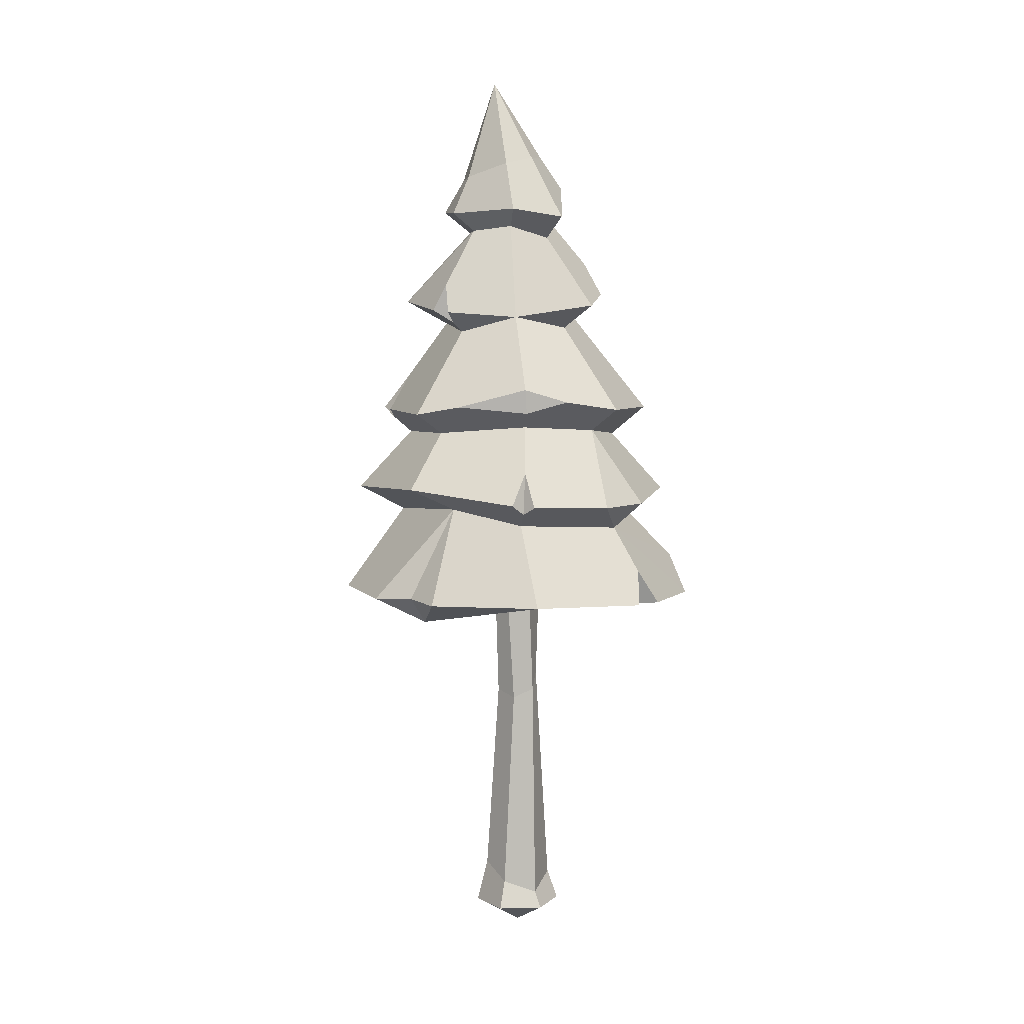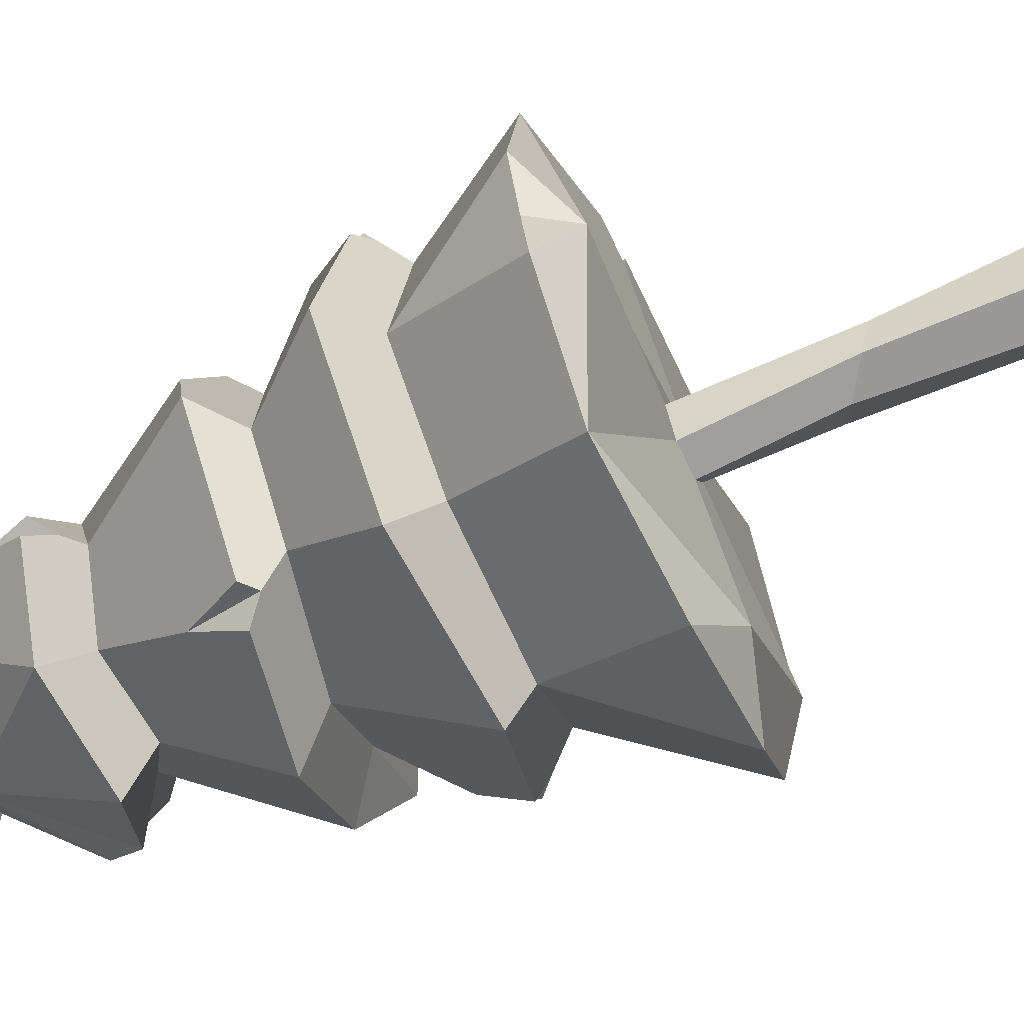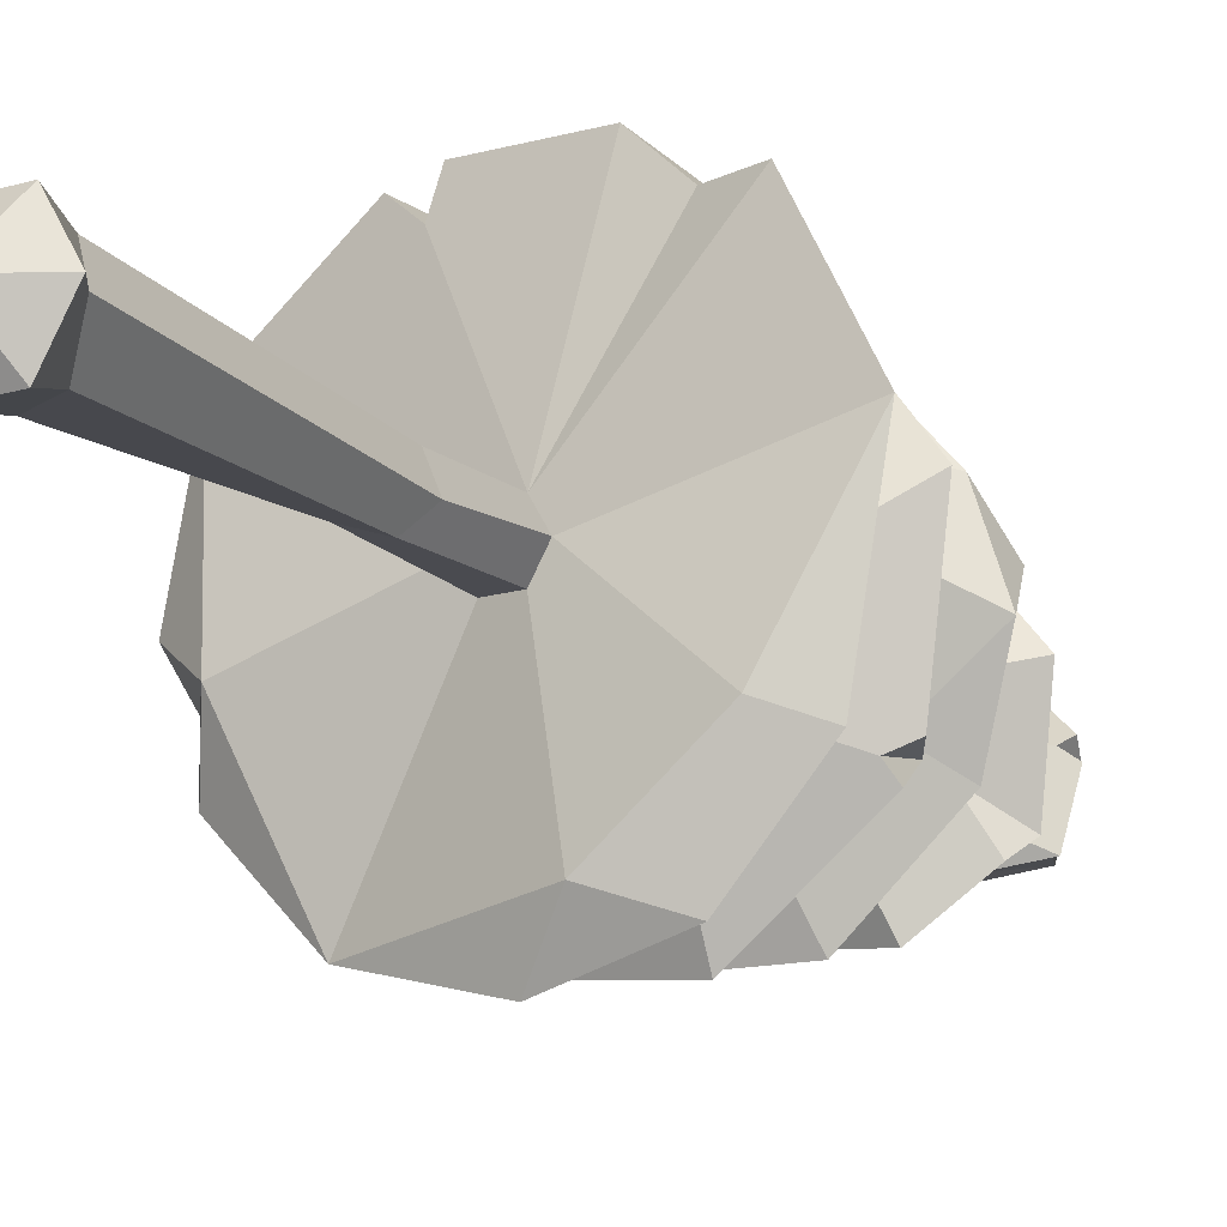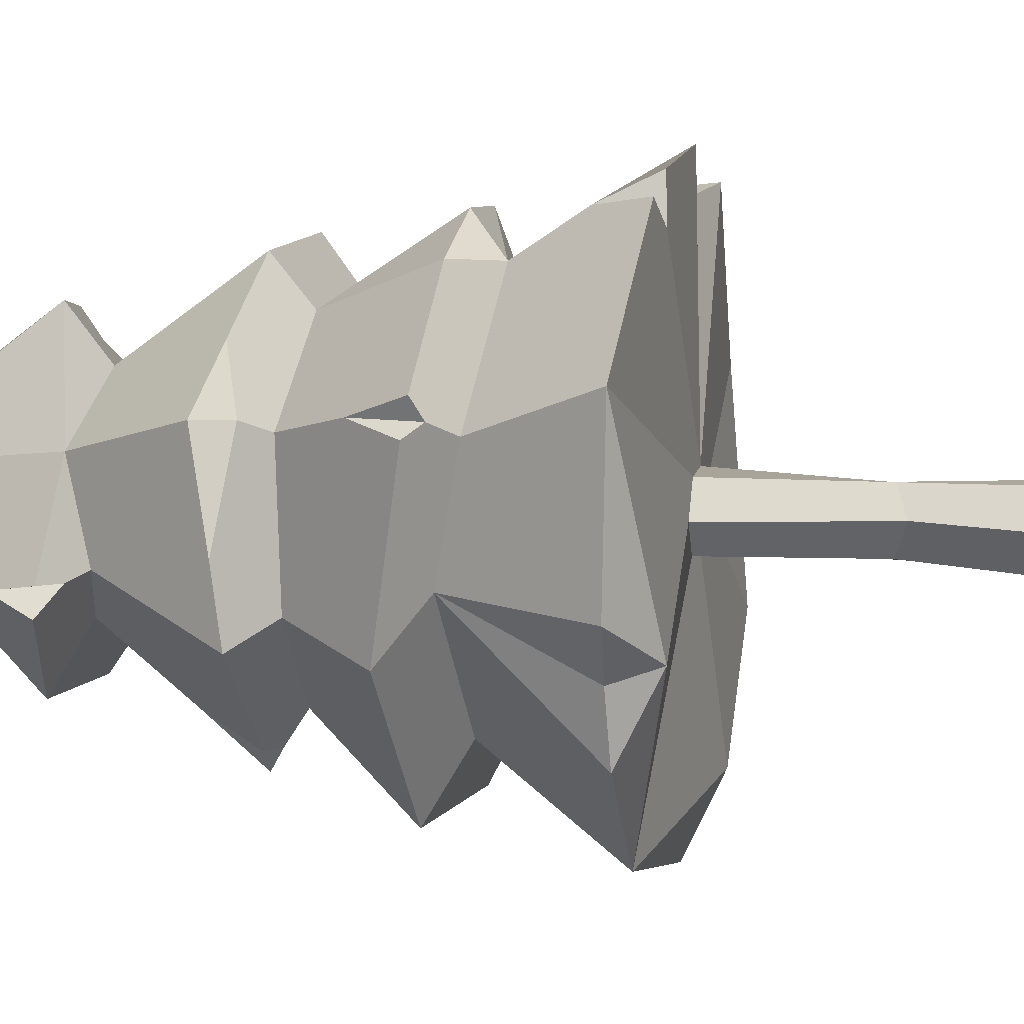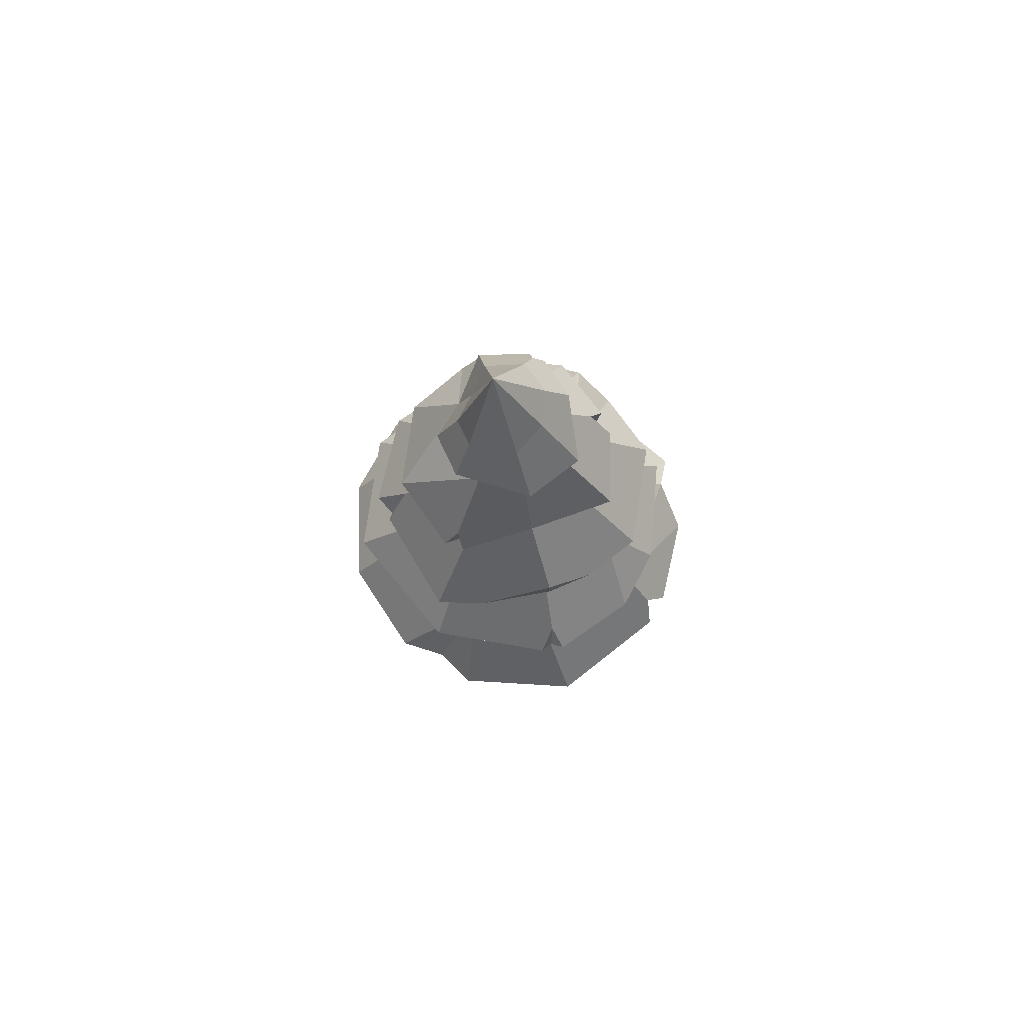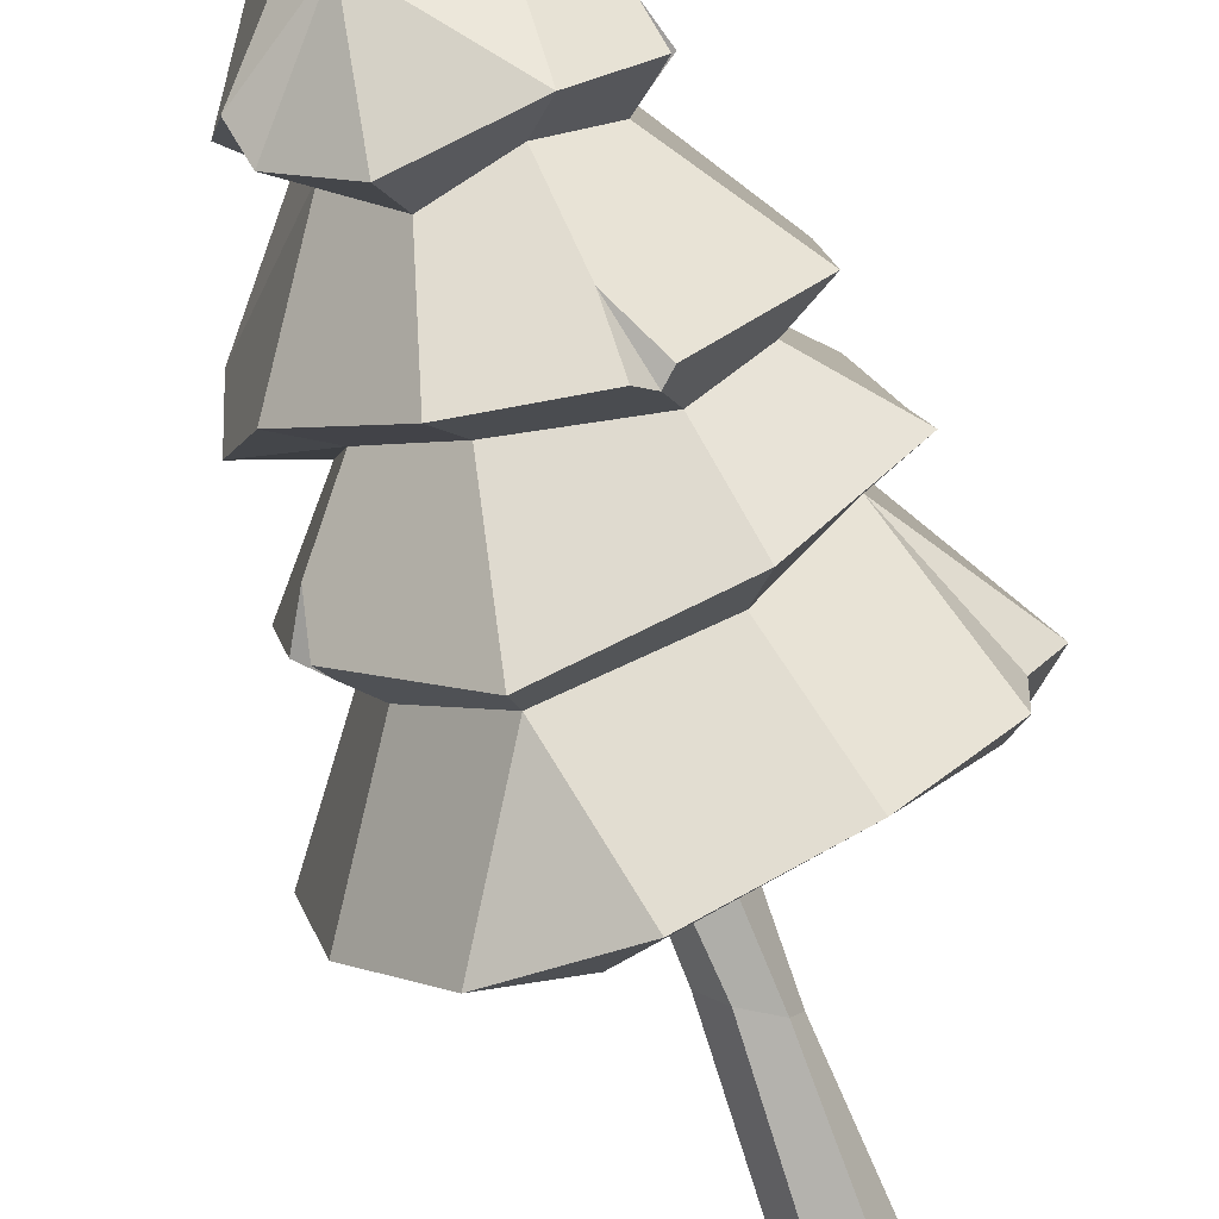
<metadata>
{"format":"obj","ext":"obj","renderer":"f3d","projection":"perspective","resolution":1024,"background":"white","views":[{"elev":6.1,"azim":-64.7,"up":"+Y"},{"elev":-65.0,"azim":-65.3,"up":"+Z"},{"elev":-16.5,"azim":30.9,"up":"+Z"},{"elev":14.3,"azim":-78.2,"up":"+Z"},{"elev":74.0,"azim":-76.0,"up":"+Y"},{"elev":-75.2,"azim":-159.9,"up":"+Z"}]}
</metadata>
<code>
v -18.32 0 -0.000105
v -9.16 0 15.87
v 9.16 0 15.87
v 18.32 0 1.4e-05
v 9.16 0 -15.87
v -9.16 0 -15.87
v -10.22 141.1 0
v -5.33 141.1 8.447
v 4.442 141 8.447
v 9.318 141 0
v 4.424 141 -8.447
v -5.346 141.1 -8.447
v 0 -9.854 0
v -67.02 194.6 -18.6
v 31.59 190.6 56.94
v 58.16 192.8 18.97
v -60.55 226.4 -18.88
v 25.79 227.5 50.88
v 48.31 240.6 14.99
v 23.61 270 6.427
v -51.57 179.8 25.74
v -18.42 177.2 54.72
v 44.5 182.1 8.075
v -27.35 182.3 -43.89
v -67.31 148 -18.66
v -67.71 147.8 40.88
v 33.51 160.2 60.87
v 1.718 143.9 -77.92
v 35.21 279.9 9.901
v -27.42 274.5 -41.08
v -26.67 305.1 -8.544
v -9.441 302.2 18.6
v 3.845 311.3 12.46
v 11.05 305.4 -15.93
v -29.64 312.6 -17
v -12.47 311 26.96
v 18.04 326.9 1.279
v 19.67 312.5 -20.52
v 52.71 227.6 1.728
v -22.42 242.3 -42.79
v -8.522 187.2 63.54
v 7.759 324.2 17.83
v 20.05 145.3 73.59
v 24.95 277.5 -29.41
v -31.63 313.9 12.7
v 0.4427 305.4 -23.94
v 14.79 308.6 1.443
v -23.06 307 7.504
v -13.95 272.7 41.9
v 21.98 182.4 42.22
v -51 185.4 -6.446
v 2.676 262.1 -31.8
v 11.78 267 22.57
v -31.23 267.8 13.76
v 40.86 235.9 -26.35
v -15.48 227.9 54.36
v -46.59 217.9 -14.7
v -28.75 217.1 -39.06
v 28.8 226.2 -17.3
v 19.75 215.5 37.9
v -12.7 218.7 41.74
v -65.95 146.8 -36.71
v -75.89 147 -4.177
v 49.95 144.6 60.57
v 37.41 143.3 -68.68
v 27.74 287.3 -22.74
v 16.94 271.4 -13.7
v -33.04 187.1 57.49
v -18.89 266.1 -25.11
v -43.86 281.5 -13.41
v 43.51 227.7 30.04
v -8.659 369.5 -7.192
v -16.61 313.7 -27.72
v 5.877 271.4 -45.05
v 12.78 291.4 26.82
v -59.21 137.1 -16.27
v 15.09 136.1 -60.55
v 33.55 148.1 60.33
v -38.62 147.2 -66.43
v 71.94 145.2 15.55
v 61.15 147.1 -38.74
v -22.01 159.5 67.37
v 12.89 181.2 -53.04
v 36.66 183.8 -28.58
v -35.46 261.5 -10.05
v -10.72 263.1 27.63
v 11.06 232.9 -55.15
v -45.89 237 25.14
v 6.04 224.1 -38.61
v 35.7 219.1 12.16
v -39.23 220.9 21.8
v -35.12 192.1 -61.44
v 12.81 188.2 -67.22
v 43.19 208.8 -27.82
v -54.92 202.5 29.29
v -57.48 229.7 -0.503
v -44.96 227 25.38
v -35.34 231.7 39.69
v 47.63 137 -33.63
v 8.976 330.9 -15.2
v -21.96 328.8 -13.36
v -3.021 329.3 -17.36
v -13.41 327.6 -20.15
v 11.72 335.4 -0.5763
v -10.76 337 11.74
v -22.64 334 5.14
v 2.531 337.7 10.08
v 13.88 273.1 27.6
v 12.29 277.7 35.21
v 19.51 278.7 29.99
v -57.92 185.4 29.87
v -62.64 189.3 27.11
v -58.92 188.5 35.36
v -26.89 223.2 -48.51
v -22.89 227.3 -55.45
v -30.81 226.7 -48.43
v 43.8 191.8 -31.08
v 50.08 196.8 -27.3
v 45.69 196.5 -35.92
v -19.19 144.6 62.56
v -28.63 145.8 70.73
v -15.84 145.5 74.2
v 18.82 314 2.142
v 20.56 319.8 5.445
v 22.52 317.9 -0.8682
v -40.68 265.5 -11.78
v -46.28 270.6 -18.36
v -46.95 269.8 -10.91
v -8.993 96.07 2.382
v -2.531 99.53 8.764
v 6.203 105.8 6.356
v 8.492 108.6 -2.381
v 2.082 105.2 -8.751
v -6.669 98.93 -6.396
v -13.98 11.58 0.08122
v -6.922 6.321 12.14
v 7.049 12.48 12.06
v 13.96 6.631 -0.08132
v 6.908 11.89 -12.14
v -7.063 17.7 -12.06
f 135 136 130 129
f 136 137 131 130
f 137 138 132 131
f 138 139 133 132
f 139 140 134 133
f 140 135 129 134
f 2 1 13
f 3 2 13
f 4 3 13
f 5 4 13
f 6 5 13
f 1 6 13
f 91 95 113 68 61
f 90 16 118 94 59
f 89 93 92 58
f 96 97 88
f 97 98 88
f 90 71 60
f 90 59 39
f 87 55 59 89
f 116 114 58 57 17
f 20 19 67
f 21 22 68 113 111
f 83 24 92 93
f 63 26 21 51
f 121 82 22 21 26
f 80 81 84 23
f 26 63 76
f 79 28 77
f 29 110 108 53 20
f 44 46 66
f 45 35 31 48
f 31 73 46
f 35 45 106 101
f 90 39 71
f 77 28 65
f 27 43 78
f 76 63 25
f 25 62 76
f 78 64 27
f 67 44 66
f 41 68 22
f 71 39 19
f 73 35 101 103
f 72 102 103
f 72 100 102
f 72 105 107
f 45 36 105 106
f 38 100 104 37 125
f 72 107 104
f 73 31 35
f 34 46 38
f 38 125 123 47 34
f 47 123 124 42 33
f 32 33 42 36
f 48 32 36 45
f 127 70 31 30
f 31 46 30
f 46 74 30
f 66 46 34
f 44 74 46
f 47 29 66 34
f 33 75 110 29 47
f 33 32 49 109 75
f 48 54 49 32
f 48 31 70 128 54
f 30 69 85 126 127
f 52 69 30 74
f 44 67 52 74
f 20 67 66 29
f 49 86 53 108 109
f 49 54 86
f 54 128 126 85
f 76 62 79
f 51 62 25
f 24 79 62 51
f 83 28 79 24
f 83 65 28
f 83 84 81 65
f 64 50 27
f 64 80 23 50
f 50 22 27
f 22 43 27
f 82 122 43 22
f 63 51 25
f 51 14 92 24
f 83 93 119 117 84
f 117 118 16 23 84
f 16 15 50 23
f 15 22 50
f 22 15 41
f 51 21 111 112 14
f 85 69 40 116 17
f 52 87 115 40 69
f 67 55 87 52
f 39 55 67 19
f 53 19 20
f 53 71 19
f 53 18 71
f 53 86 56 18
f 89 58 114 115 87
f 39 59 55
f 18 60 71
f 56 61 60 18
f 57 58 92 14
f 59 94 119 93 89
f 60 15 16 90
f 41 61 68
f 61 41 15 60
f 57 14 112 95 91
f 54 85 17 96 88
f 57 91 97 96 17
f 56 98 97 91 61
f 54 88 98 56 86
f 80 99 81
f 81 99 77 65
f 101 106 72
f 103 101 72
f 103 102 46 73
f 102 100 38 46
f 107 105 36 42
f 106 105 72
f 104 100 72
f 104 107 42 124 37
f 109 108 75
f 108 110 75
f 112 111 95
f 111 113 95
f 115 114 40
f 40 114 116
f 94 118 117
f 117 119 94
f 82 121 120
f 120 122 82
f 124 123 37
f 123 125 37
f 127 126 70
f 126 128 70
f 26 76 7 8
f 12 7 76 79
f 79 77 11 12
f 10 11 77 99
f 10 99 80
f 80 64 9 10
f 9 64 78
f 78 43 9
f 9 43 122 120
f 120 121 26 8 9
f 129 130 8 7
f 130 131 9 8
f 131 132 10 9
f 132 133 11 10
f 133 134 12 11
f 134 129 7 12
f 1 2 136 135
f 2 3 137 136
f 3 4 138 137
f 4 5 139 138
f 5 6 140 139
f 6 1 135 140

</code>
